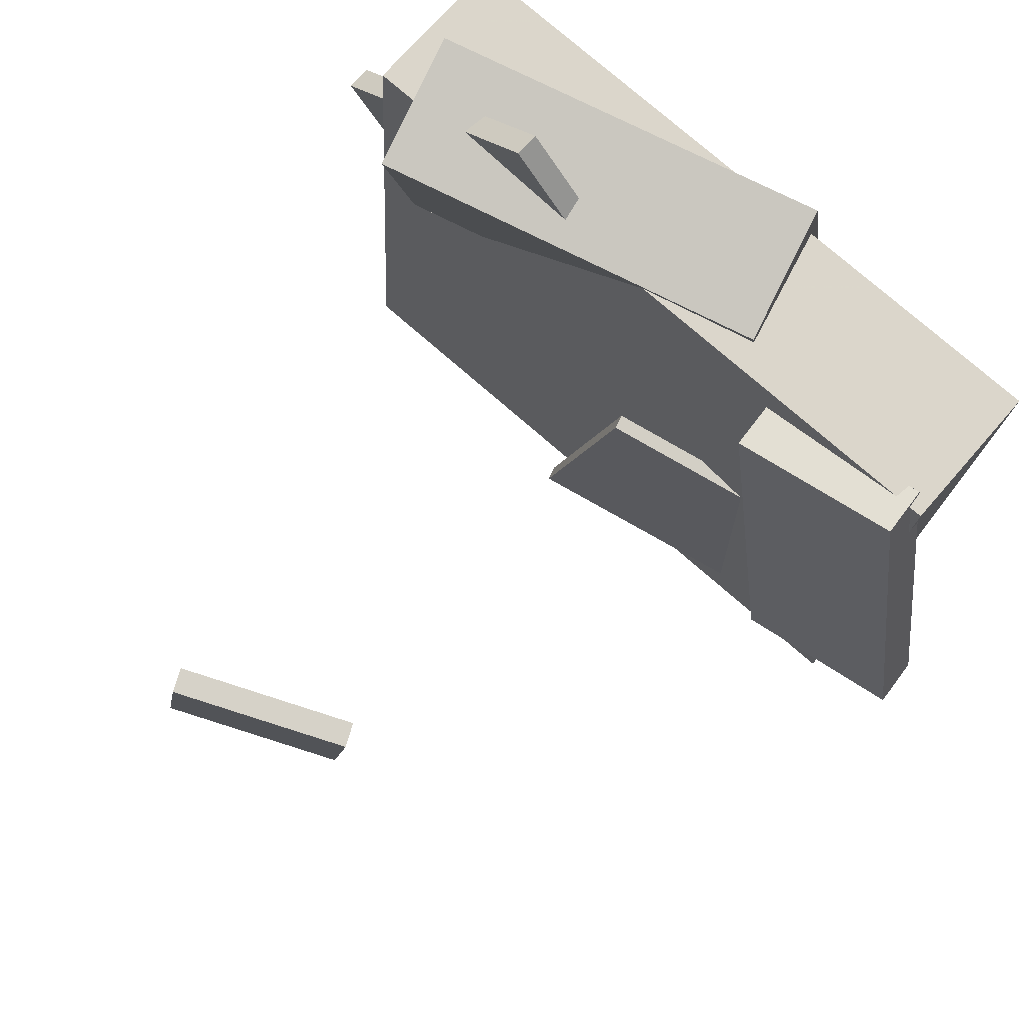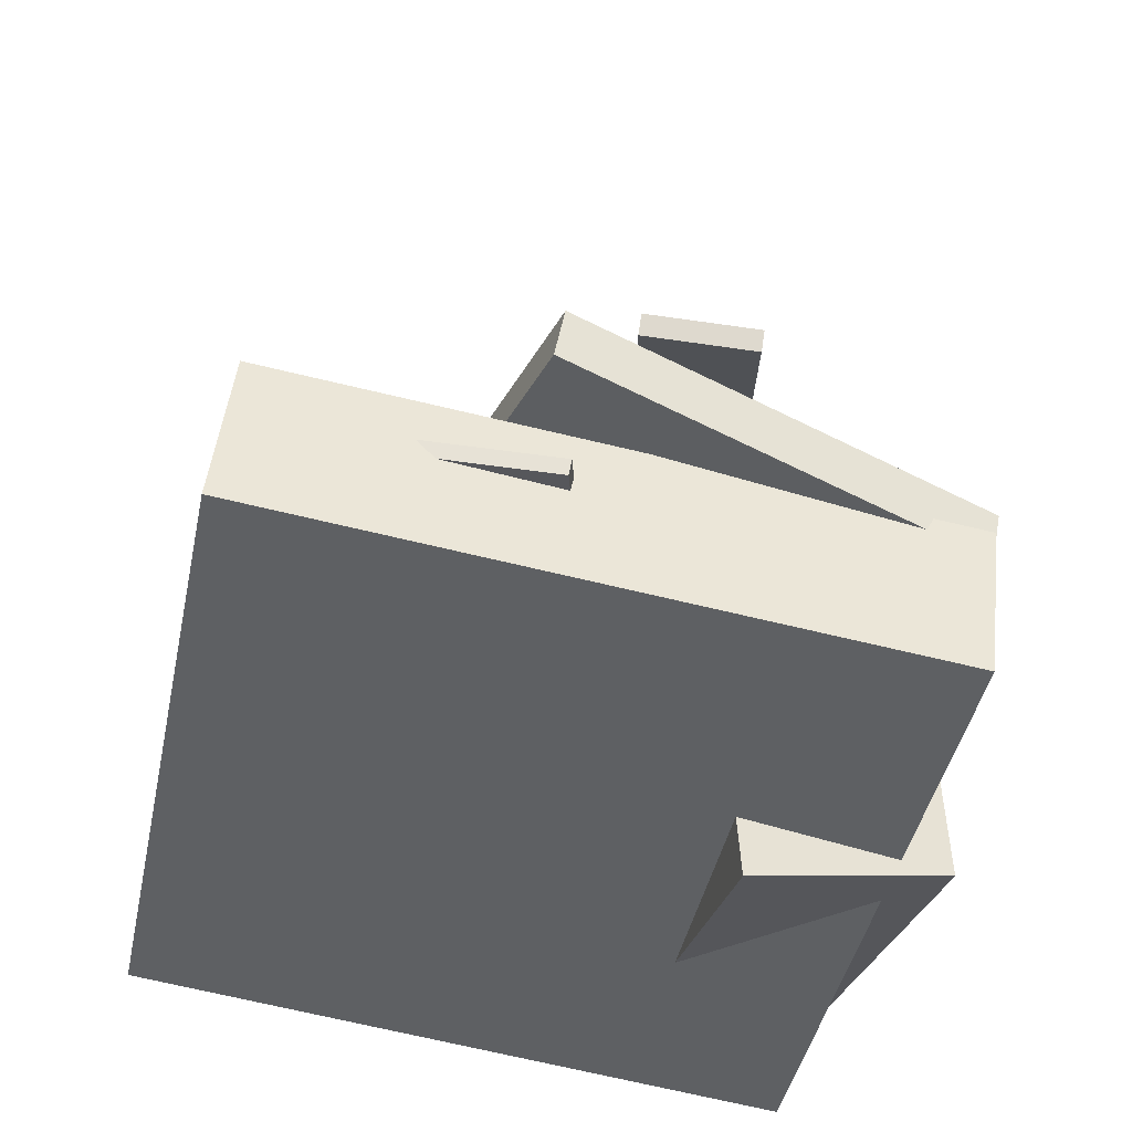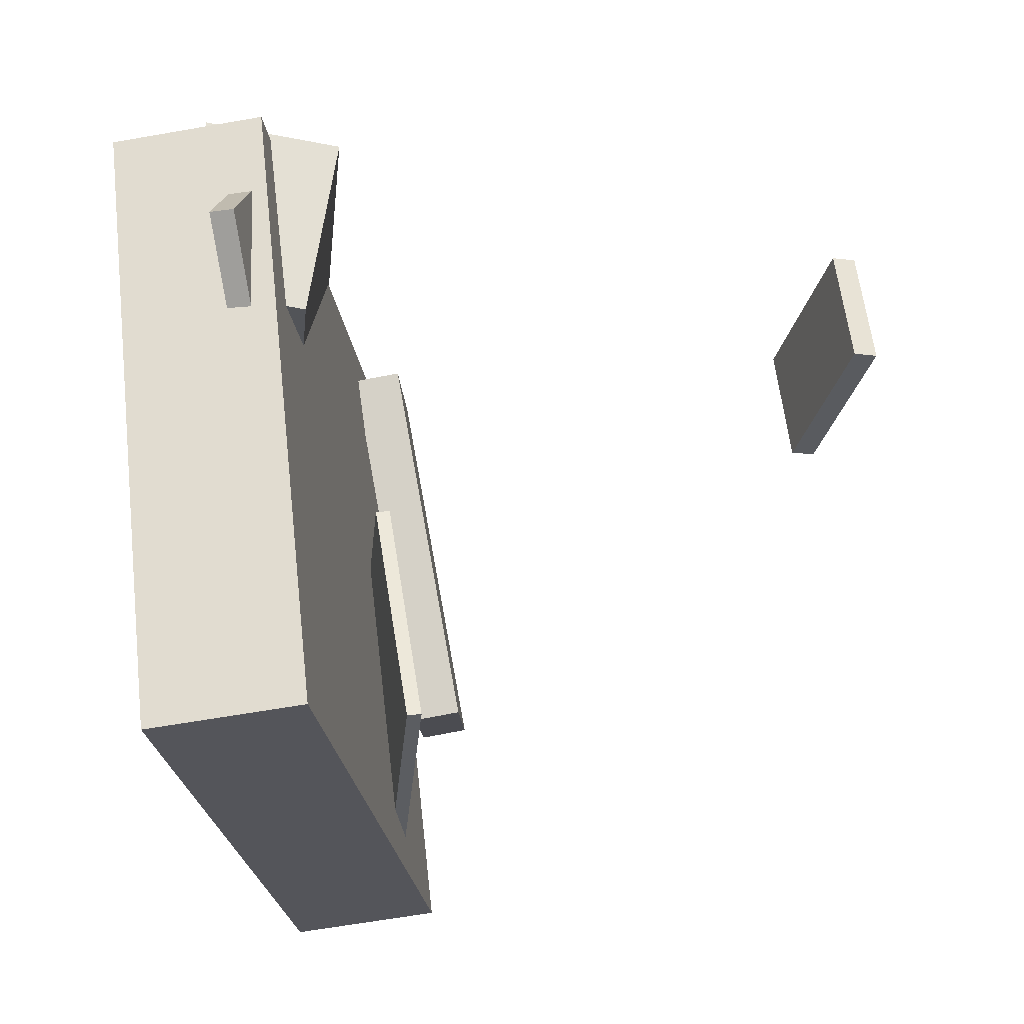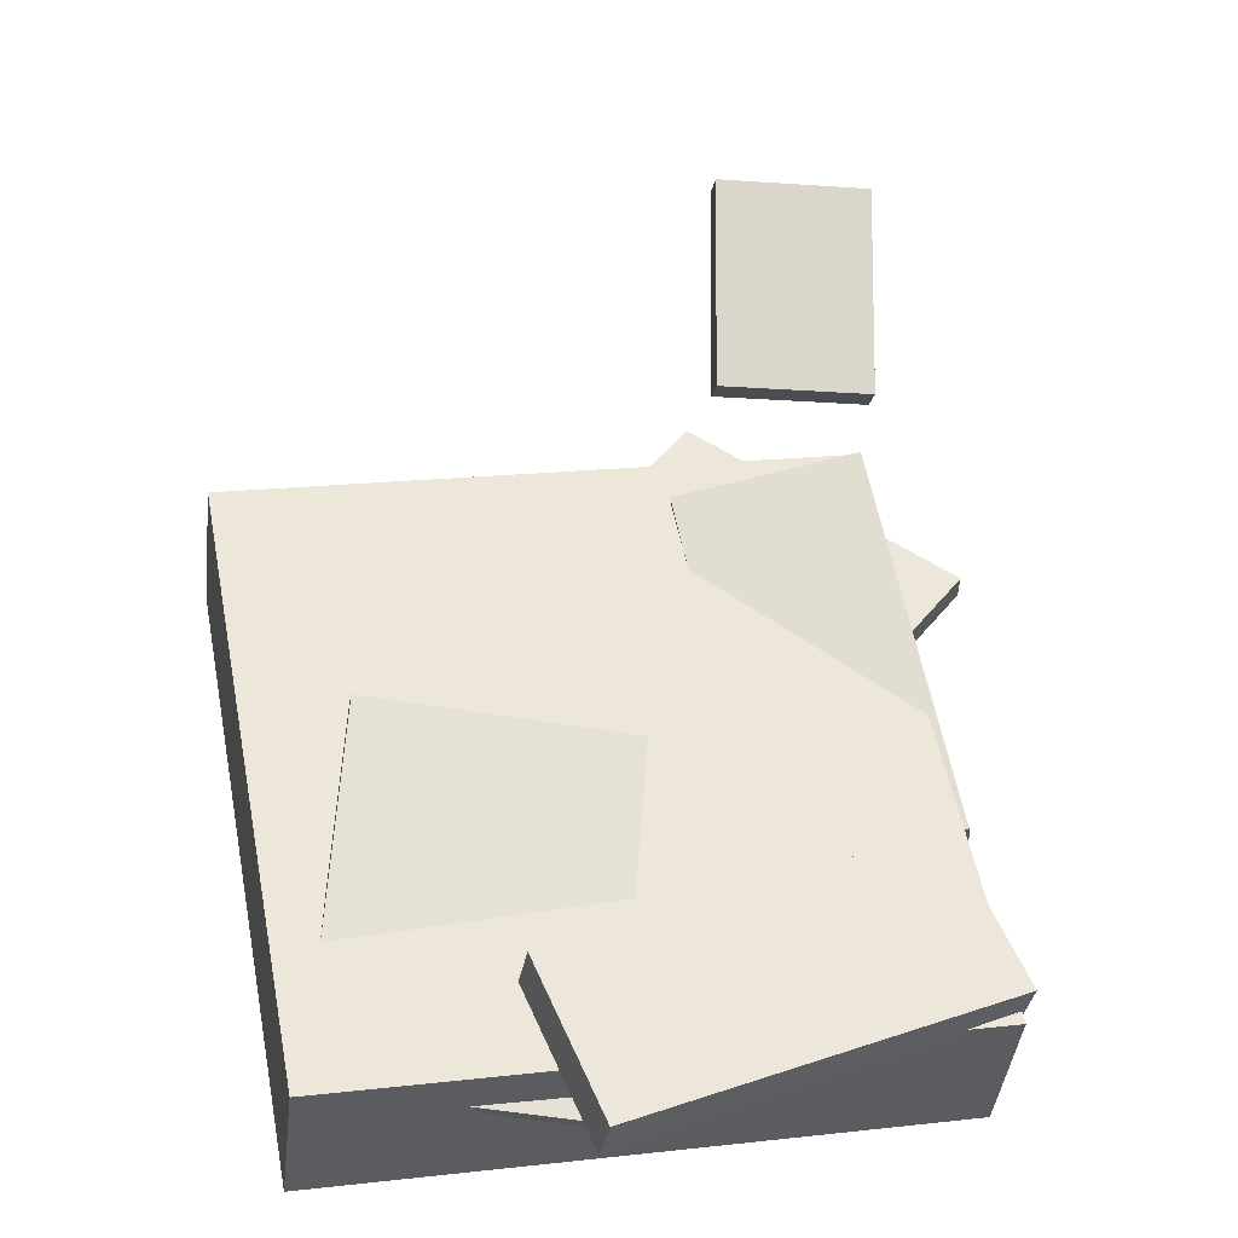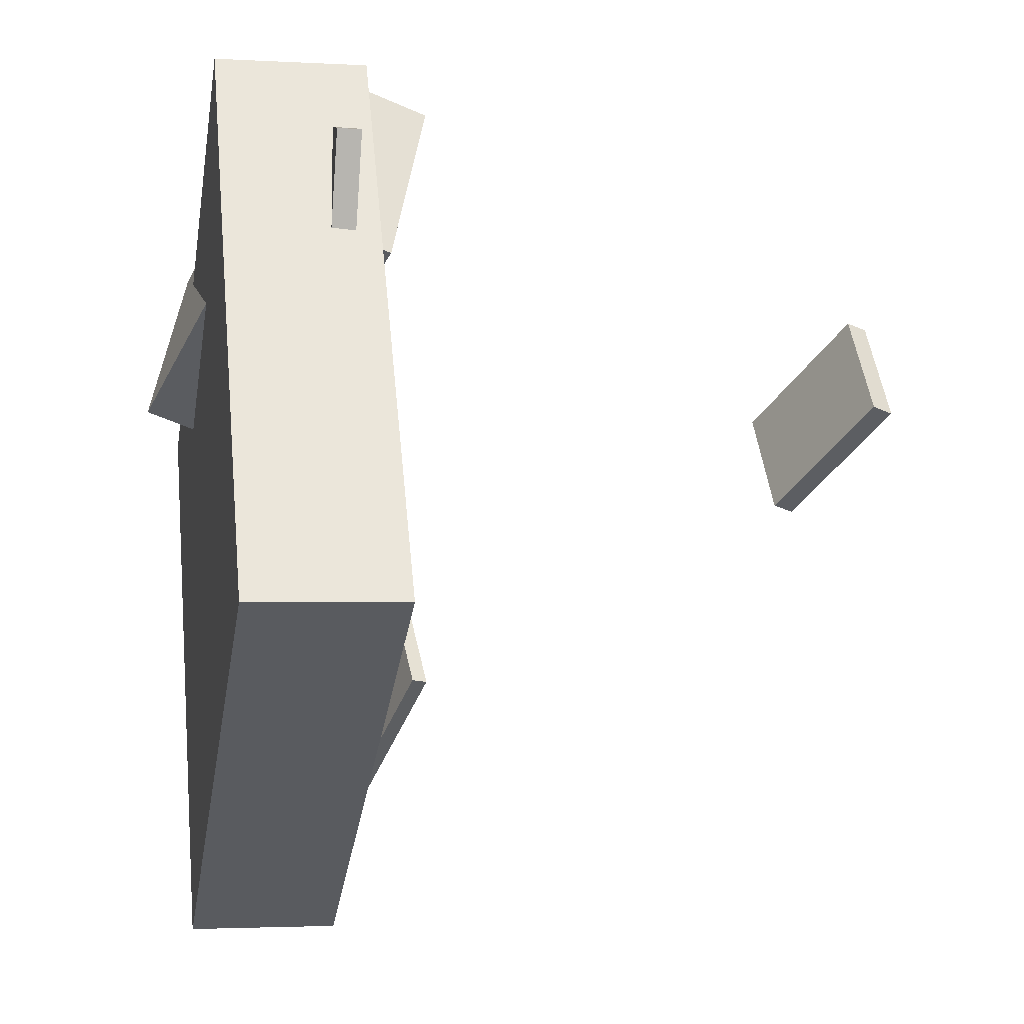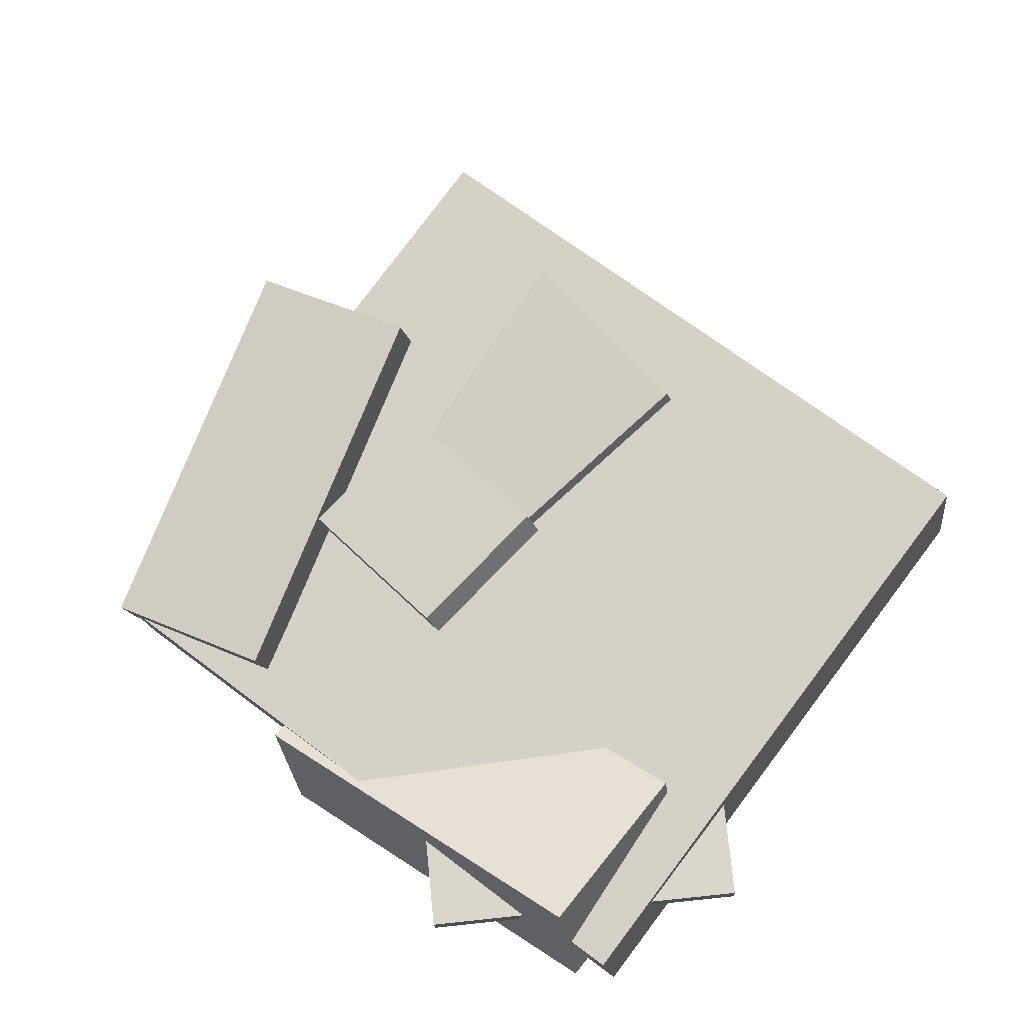
<metadata>
{"format":"obj","ext":"obj","renderer":"f3d","projection":"perspective","resolution":1024,"background":"white","views":[{"elev":79.8,"azim":-135.4,"up":"+Z"},{"elev":-45.7,"azim":-99.5,"up":"+Y"},{"elev":-27.1,"azim":101.4,"up":"+Z"},{"elev":46.8,"azim":-98.6,"up":"+Y"},{"elev":-36.1,"azim":84.2,"up":"+Z"},{"elev":72.4,"azim":39.5,"up":"+Y"}]}
</metadata>
<code>
v -0.5065 -0.3691 -0.02536
v -0.07714 -0.2341 0.07451
v -0.4495 -0.3046 -0.3574
v -0.02017 -0.1696 -0.2575
v -0.5002 -0.3871 -0.0278
v -0.0709 -0.2522 0.07207
v -0.4433 -0.3227 -0.3599
v -0.01393 -0.1877 -0.26
f 1.0 7.0 5.0
f 1.0 3.0 7.0
f 1.0 4.0 3.0
f 1.0 2.0 4.0
f 3.0 8.0 7.0
f 3.0 4.0 8.0
f 5.0 7.0 8.0
f 5.0 8.0 6.0
f 1.0 5.0 6.0
f 1.0 6.0 2.0
f 2.0 6.0 8.0
f 2.0 8.0 4.0
v 0.19 -0.3446 0.5083
v 0.1891 -0.3141 0.5094
v -0.08756 -0.343 0.2321
v -0.08846 -0.3125 0.2332
v 0.4835 -0.3255 0.2134
v 0.4826 -0.2949 0.2145
v 0.2059 -0.3239 -0.06276
v 0.205 -0.2934 -0.06168
f 9.0 15.0 13.0
f 9.0 11.0 15.0
f 9.0 12.0 11.0
f 9.0 10.0 12.0
f 11.0 16.0 15.0
f 11.0 12.0 16.0
f 13.0 15.0 16.0
f 13.0 16.0 14.0
f 9.0 13.0 14.0
f 9.0 14.0 10.0
f 10.0 14.0 16.0
f 10.0 16.0 12.0
v 0.3246 -0.21 0.405
v -0.1646 -0.3625 0.4423
v 0.3781 -0.3755 0.4296
v -0.1112 -0.5281 0.4668
v 0.318 -0.2478 0.1645
v -0.1712 -0.4003 0.2018
v 0.3715 -0.4134 0.1891
v -0.1177 -0.5659 0.2264
f 17.0 23.0 21.0
f 17.0 19.0 23.0
f 17.0 20.0 19.0
f 17.0 18.0 20.0
f 19.0 24.0 23.0
f 19.0 20.0 24.0
f 21.0 23.0 24.0
f 21.0 24.0 22.0
f 17.0 21.0 22.0
f 17.0 22.0 18.0
f 18.0 22.0 24.0
f 18.0 24.0 20.0
v -0.1175 0.3234 0.1287
v -0.1321 0.3508 0.1308
v 0.07904 0.4256 0.1597
v 0.06447 0.453 0.1617
v -0.1323 0.3034 0.2882
v -0.1468 0.3308 0.2903
v 0.06428 0.4056 0.3192
v 0.04971 0.433 0.3212
f 25.0 31.0 29.0
f 25.0 27.0 31.0
f 25.0 28.0 27.0
f 25.0 26.0 28.0
f 27.0 32.0 31.0
f 27.0 28.0 32.0
f 29.0 31.0 32.0
f 29.0 32.0 30.0
f 25.0 29.0 30.0
f 25.0 30.0 26.0
f 26.0 30.0 32.0
f 26.0 32.0 28.0
v -0.4791 -0.4573 -0.3914
v -0.4458 -0.5409 0.4163
v -0.4907 -0.2634 -0.3708
v -0.4574 -0.347 0.4369
v 0.3834 -0.4023 -0.4212
v 0.4167 -0.486 0.3865
v 0.3718 -0.2084 -0.4007
v 0.4051 -0.2921 0.4071
f 33.0 39.0 37.0
f 33.0 35.0 39.0
f 33.0 36.0 35.0
f 33.0 34.0 36.0
f 35.0 40.0 39.0
f 35.0 36.0 40.0
f 37.0 39.0 40.0
f 37.0 40.0 38.0
f 33.0 37.0 38.0
f 33.0 38.0 34.0
f 34.0 38.0 40.0
f 34.0 40.0 36.0
v -0.5849 -0.3022 -0.05717
v -0.593 -0.2397 -0.04648
v -0.3766 -0.2655 -0.1149
v -0.3847 -0.2029 -0.1042
v -0.4363 -0.3676 0.4375
v -0.4443 -0.3051 0.4482
v -0.228 -0.3309 0.3798
v -0.236 -0.2683 0.3905
f 41.0 47.0 45.0
f 41.0 43.0 47.0
f 41.0 44.0 43.0
f 41.0 42.0 44.0
f 43.0 48.0 47.0
f 43.0 44.0 48.0
f 45.0 47.0 48.0
f 45.0 48.0 46.0
f 41.0 45.0 46.0
f 41.0 46.0 42.0
f 42.0 46.0 48.0
f 42.0 48.0 44.0

</code>
